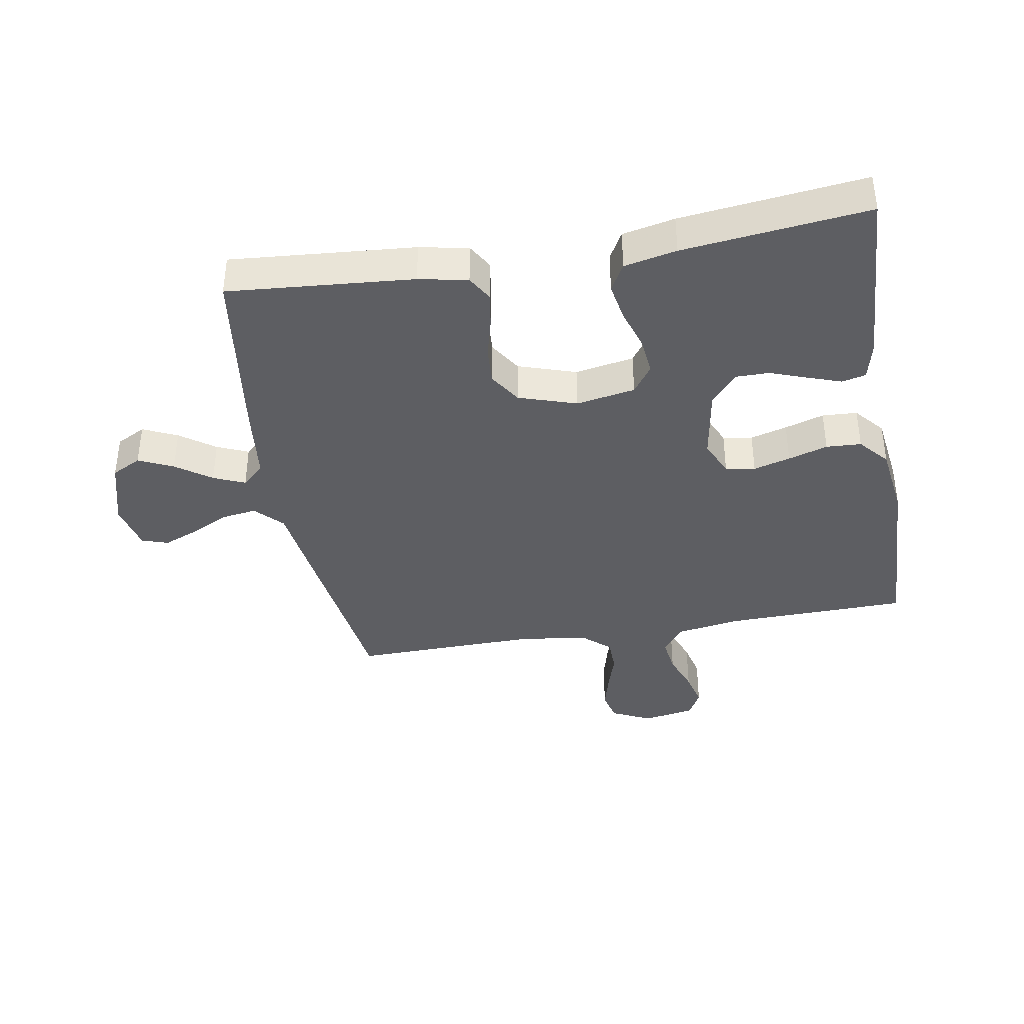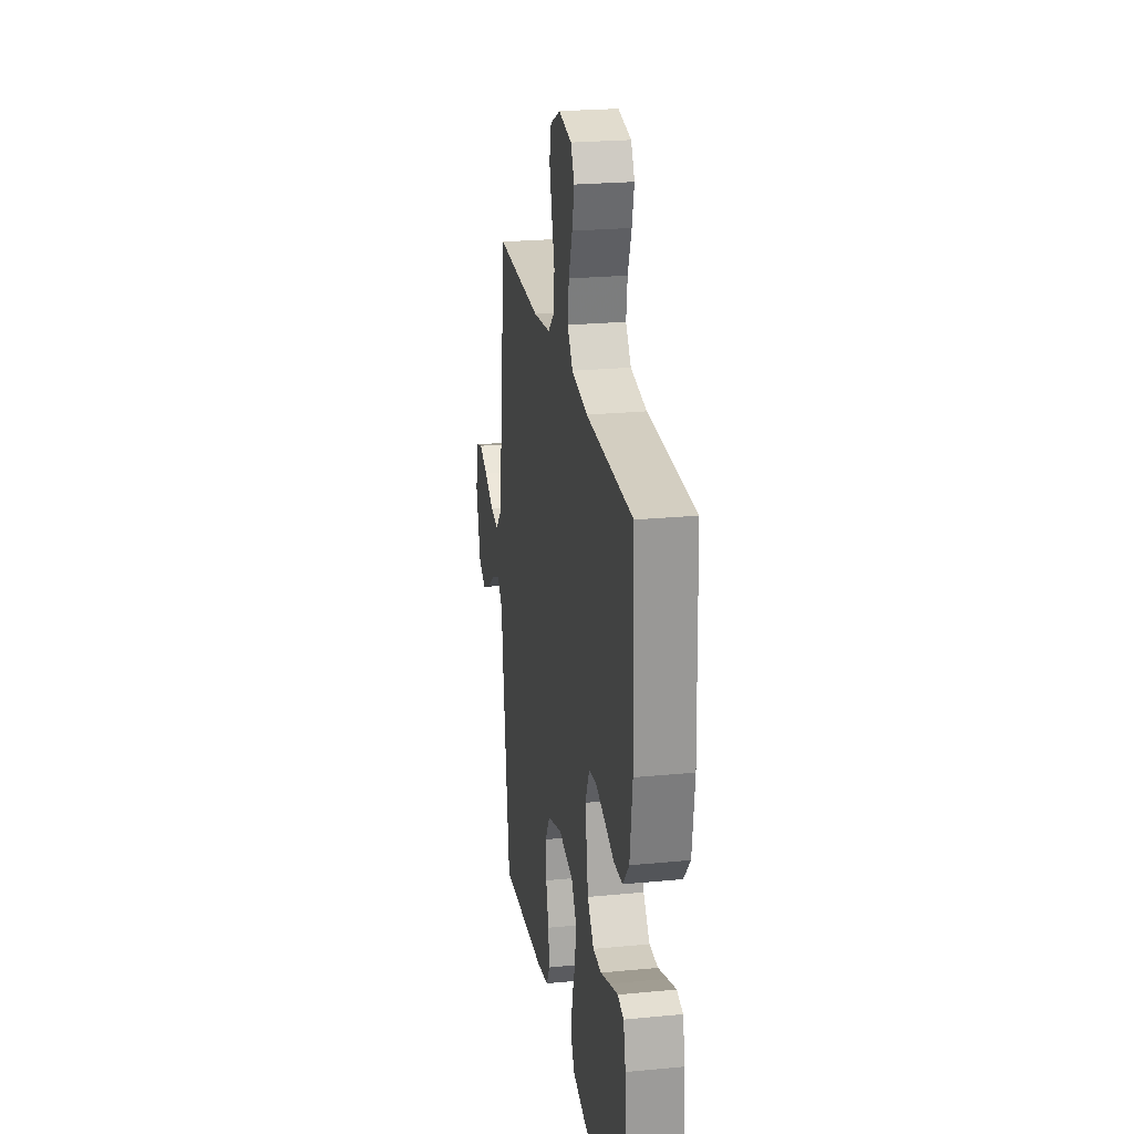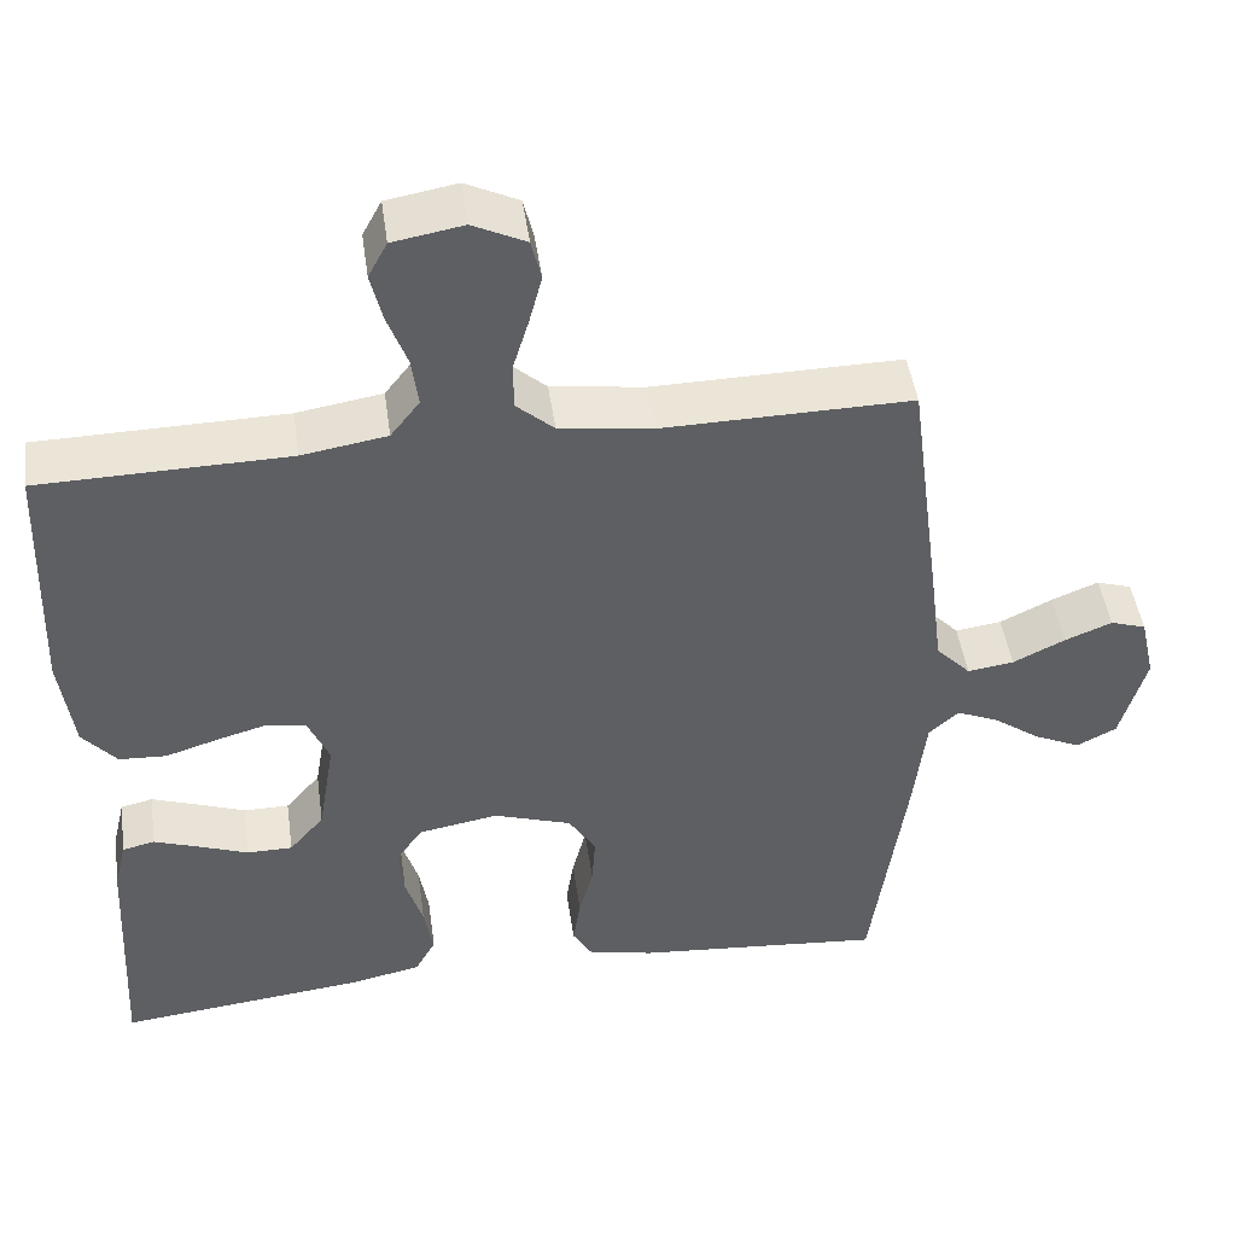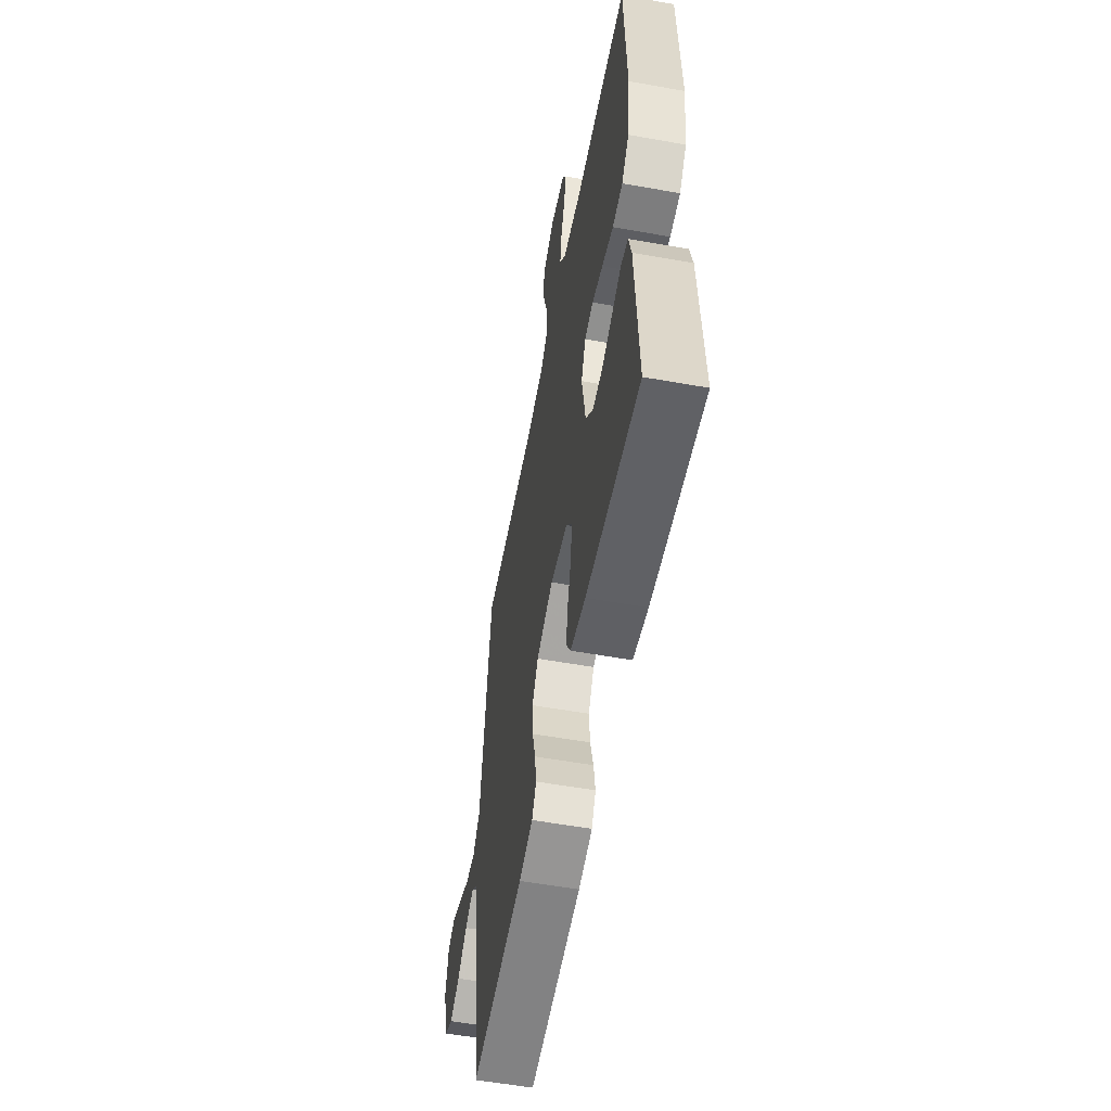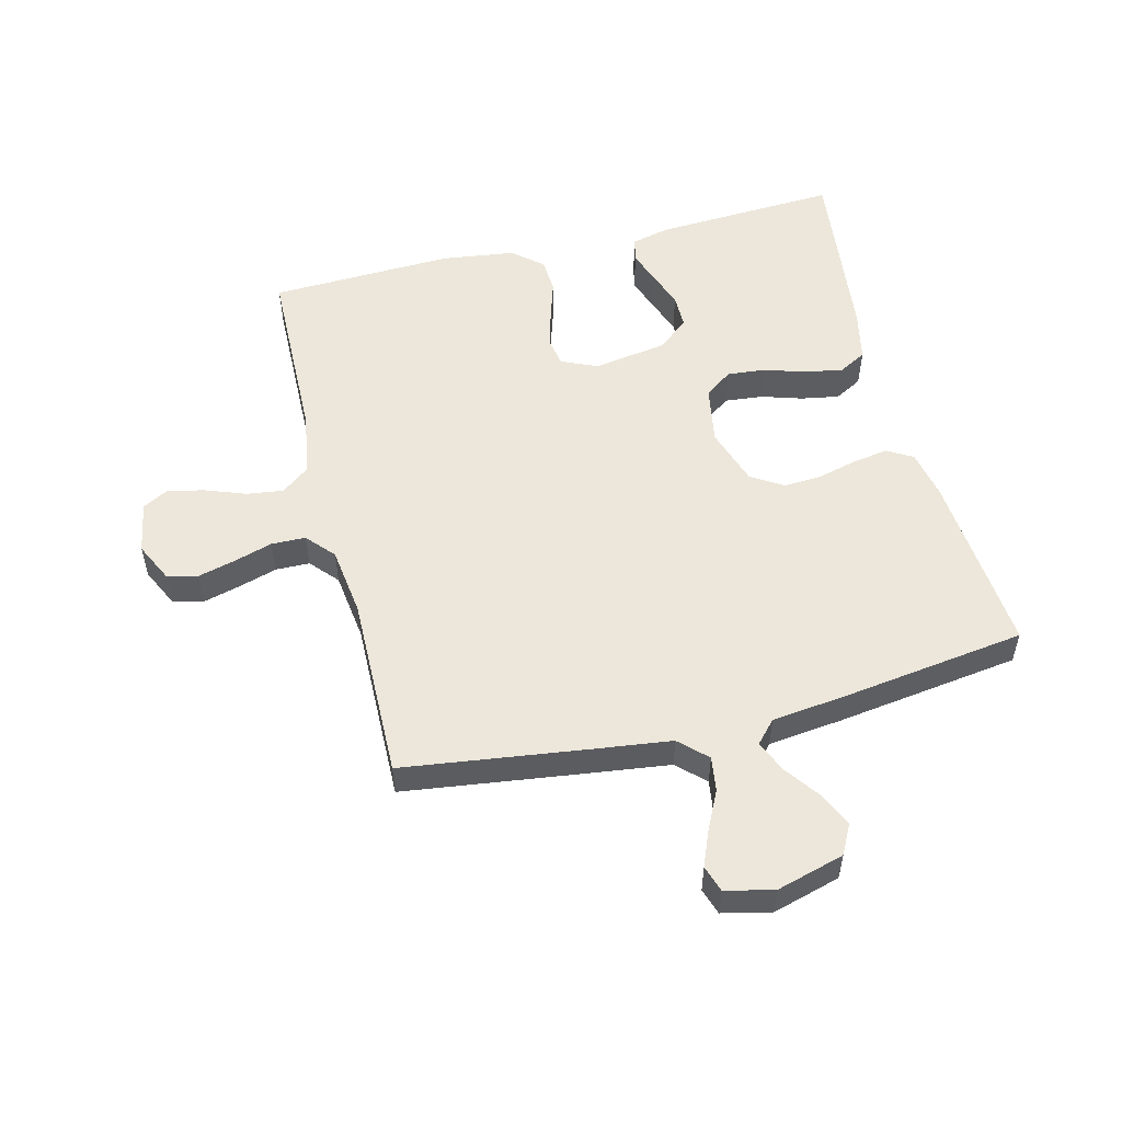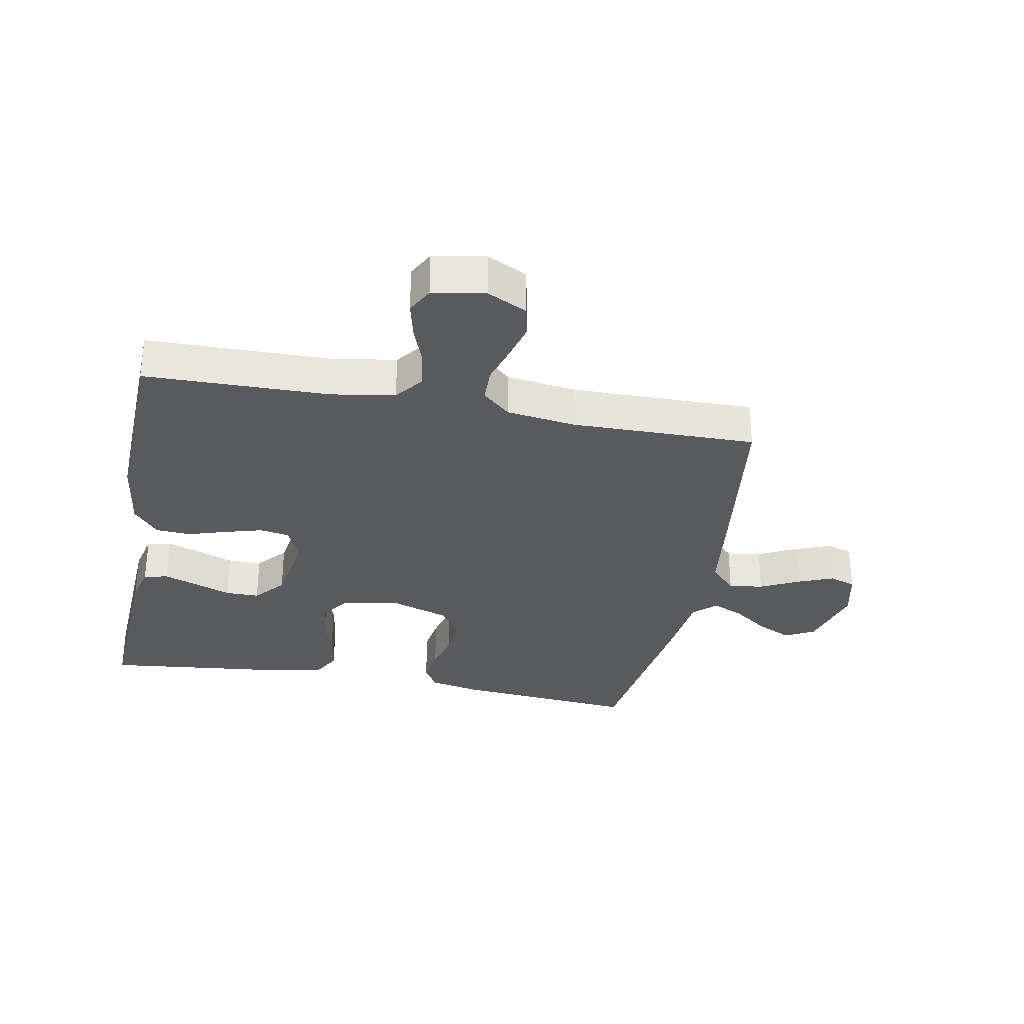
<metadata>
{"format":"obj","ext":"obj","renderer":"f3d","projection":"perspective","resolution":1024,"background":"white","views":[{"elev":-38.7,"azim":-170.1,"up":"+Y"},{"elev":23.8,"azim":-99.1,"up":"+Z"},{"elev":46.6,"azim":-8.0,"up":"+Z"},{"elev":-56.1,"azim":-100.6,"up":"+Z"},{"elev":53.7,"azim":76.0,"up":"+Y"},{"elev":-31.8,"azim":-10.8,"up":"+Y"}]}
</metadata>
<code>
v 0.5 0.07 -0.5
v 0.2 0.07 -0.475
v 0.121 0.07 -0.459
v 0.097 0.07 -0.418
v 0.106 0.07 -0.36
v 0.123 0.07 -0.295
v 0.127 0.07 -0.233
v 0.094 0.07 -0.181
v 0 0.07 -0.15
v -0.096 0.07 -0.167
v -0.128 0.07 -0.212
v -0.122 0.07 -0.274
v -0.101 0.07 -0.341
v -0.09 0.07 -0.403
v -0.115 0.07 -0.448
v -0.2 0.07 -0.466
v -0.5 0.07 -0.5
v -0.484 0.07 -0.2
v -0.469 0.07 -0.138
v -0.43 0.07 -0.129
v -0.376 0.07 -0.148
v -0.316 0.07 -0.17
v -0.261 0.07 -0.17
v -0.219 0.07 -0.121
v -0.199 0.07 0
v -0.225 0.07 0.059
v -0.273 0.07 0.067
v -0.333 0.07 0.05
v -0.397 0.07 0.03
v -0.454 0.07 0.033
v -0.495 0.07 0.081
v -0.511 0.07 0.2
v -0.5 0.07 0.5
v -0.2 0.07 0.506
v -0.097 0.07 0.523
v -0.062 0.07 0.568
v -0.07 0.07 0.628
v -0.094 0.07 0.693
v -0.108 0.07 0.752
v -0.085 0.07 0.795
v 0 0.07 0.81
v 0.064 0.07 0.779
v 0.076 0.07 0.729
v 0.06 0.07 0.668
v 0.041 0.07 0.606
v 0.042 0.07 0.55
v 0.087 0.07 0.51
v 0.2 0.07 0.495
v 0.5 0.07 0.5
v 0.54 0.07 0.2
v 0.556 0.07 0.075
v 0.598 0.07 0.031
v 0.654 0.07 0.039
v 0.717 0.07 0.07
v 0.774 0.07 0.093
v 0.817 0.07 0.079
v 0.835 0.07 0
v 0.804 0.07 -0.11
v 0.756 0.07 -0.135
v 0.7 0.07 -0.109
v 0.643 0.07 -0.068
v 0.592 0.07 -0.046
v 0.556 0.07 -0.079
v 0.542 0.07 -0.2
v 0.5 0 -0.5
v 0.2 0 -0.475
v 0.121 0 -0.459
v 0.097 0 -0.418
v 0.106 0 -0.36
v 0.123 0 -0.295
v 0.127 0 -0.233
v 0.094 0 -0.181
v 0 0 -0.15
v -0.096 0 -0.167
v -0.128 0 -0.212
v -0.122 0 -0.274
v -0.101 0 -0.341
v -0.09 0 -0.403
v -0.115 0 -0.448
v -0.2 0 -0.466
v -0.5 0 -0.5
v -0.484 0 -0.2
v -0.469 0 -0.138
v -0.43 0 -0.129
v -0.376 0 -0.148
v -0.316 0 -0.17
v -0.261 0 -0.17
v -0.219 0 -0.121
v -0.199 0 0
v -0.225 0 0.059
v -0.273 0 0.067
v -0.333 0 0.05
v -0.397 0 0.03
v -0.454 0 0.033
v -0.495 0 0.081
v -0.511 0 0.2
v -0.5 0 0.5
v -0.2 0 0.506
v -0.097 0 0.523
v -0.062 0 0.568
v -0.07 0 0.628
v -0.094 0 0.693
v -0.108 0 0.752
v -0.085 0 0.795
v 0 0 0.81
v 0.064 0 0.779
v 0.076 0 0.729
v 0.06 0 0.668
v 0.041 0 0.606
v 0.042 0 0.55
v 0.087 0 0.51
v 0.2 0 0.495
v 0.5 0 0.5
v 0.54 0 0.2
v 0.556 0 0.075
v 0.598 0 0.031
v 0.654 0 0.039
v 0.717 0 0.07
v 0.774 0 0.093
v 0.817 0 0.079
v 0.835 0 0
v 0.804 0 -0.11
v 0.756 0 -0.135
v 0.7 0 -0.109
v 0.643 0 -0.068
v 0.592 0 -0.046
v 0.556 0 -0.079
v 0.542 0 -0.2
f 63 64 1 2
f 58 59 60 61
f 58 61 62
f 57 58 62
f 56 57 62
f 53 54 55 56
f 53 56 62
f 52 53 62 63
f 48 49 50 51
f 47 48 51
f 46 47 51 52
f 42 43 44 45
f 40 41 42 45
f 40 45 46
f 37 38 39 40
f 36 37 40 46
f 35 36 46 52
f 31 32 33 34
f 28 29 30 31
f 27 28 31 34
f 26 27 34 35
f 19 20 21 22
f 17 18 19 22
f 17 22 23
f 16 17 23 24
f 12 13 14 15
f 11 12 15 16
f 3 4 5 6
f 3 6 7
f 2 3 7
f 63 2 7
f 52 63 7 8
f 25 26 35 52
f 25 52 8 9
f 11 16 24 25
f 10 11 25
f 9 10 25
f 66 65 128 127
f 125 124 123 122
f 126 125 122
f 126 122 121
f 126 121 120
f 120 119 118 117
f 126 120 117
f 127 126 117 116
f 115 114 113 112
f 115 112 111
f 116 115 111 110
f 109 108 107 106
f 109 106 105 104
f 110 109 104
f 104 103 102 101
f 110 104 101 100
f 116 110 100 99
f 98 97 96 95
f 95 94 93 92
f 98 95 92 91
f 99 98 91 90
f 86 85 84 83
f 86 83 82 81
f 87 86 81
f 88 87 81 80
f 79 78 77 76
f 80 79 76 75
f 70 69 68 67
f 71 70 67
f 71 67 66
f 71 66 127
f 72 71 127 116
f 116 99 90 89
f 73 72 116 89
f 89 88 80 75
f 89 75 74
f 89 74 73
f 1 65 66 2
f 2 66 67 3
f 3 67 68 4
f 4 68 69 5
f 5 69 70 6
f 6 70 71 7
f 7 71 72 8
f 8 72 73 9
f 9 73 74 10
f 10 74 75 11
f 11 75 76 12
f 12 76 77 13
f 13 77 78 14
f 14 78 79 15
f 15 79 80 16
f 16 80 81 17
f 17 81 82 18
f 18 82 83 19
f 19 83 84 20
f 20 84 85 21
f 21 85 86 22
f 22 86 87 23
f 23 87 88 24
f 24 88 89 25
f 25 89 90 26
f 26 90 91 27
f 27 91 92 28
f 28 92 93 29
f 29 93 94 30
f 30 94 95 31
f 31 95 96 32
f 32 96 97 33
f 33 97 98 34
f 34 98 99 35
f 35 99 100 36
f 36 100 101 37
f 37 101 102 38
f 38 102 103 39
f 39 103 104 40
f 40 104 105 41
f 41 105 106 42
f 42 106 107 43
f 43 107 108 44
f 44 108 109 45
f 45 109 110 46
f 46 110 111 47
f 47 111 112 48
f 48 112 113 49
f 49 113 114 50
f 50 114 115 51
f 51 115 116 52
f 52 116 117 53
f 53 117 118 54
f 54 118 119 55
f 55 119 120 56
f 56 120 121 57
f 57 121 122 58
f 58 122 123 59
f 59 123 124 60
f 60 124 125 61
f 61 125 126 62
f 62 126 127 63
f 63 127 128 64
f 64 128 65 1

</code>
